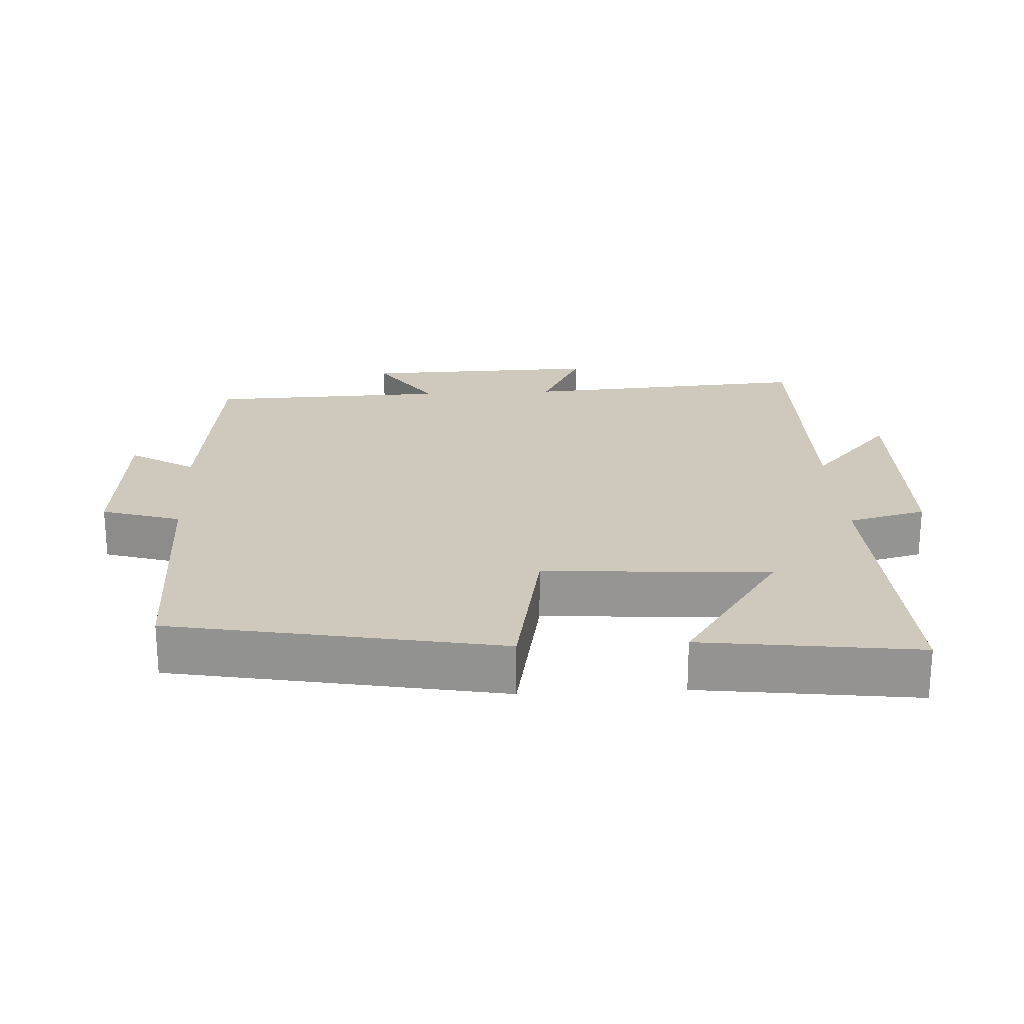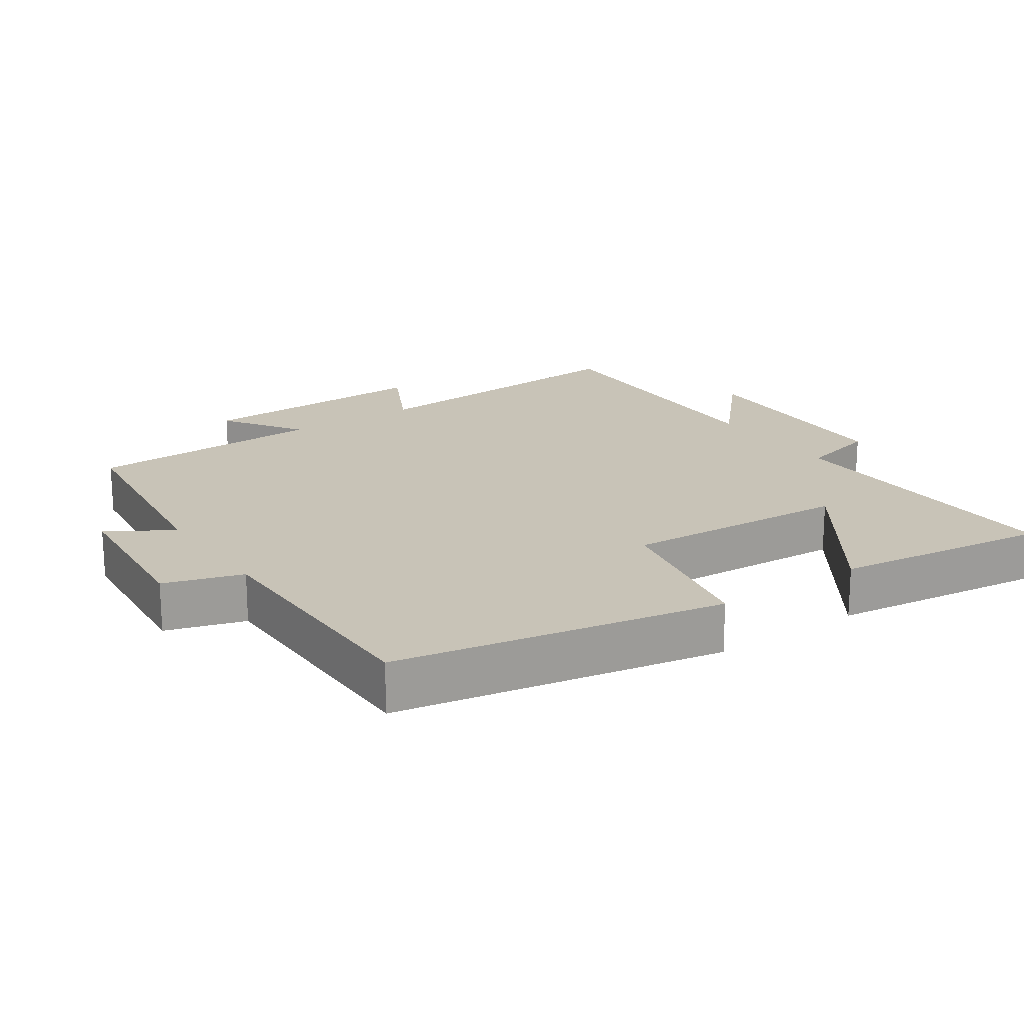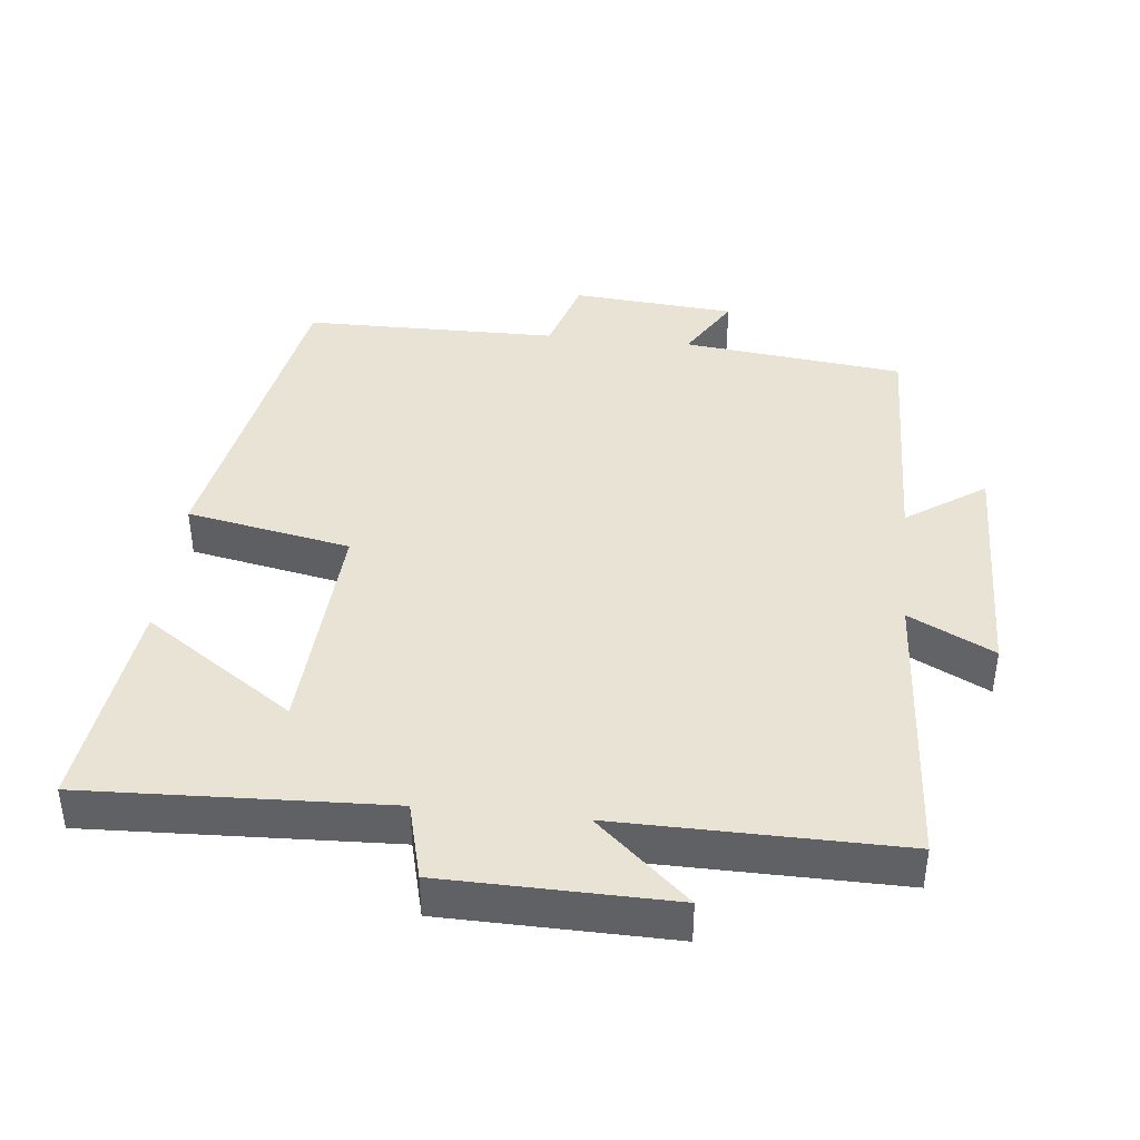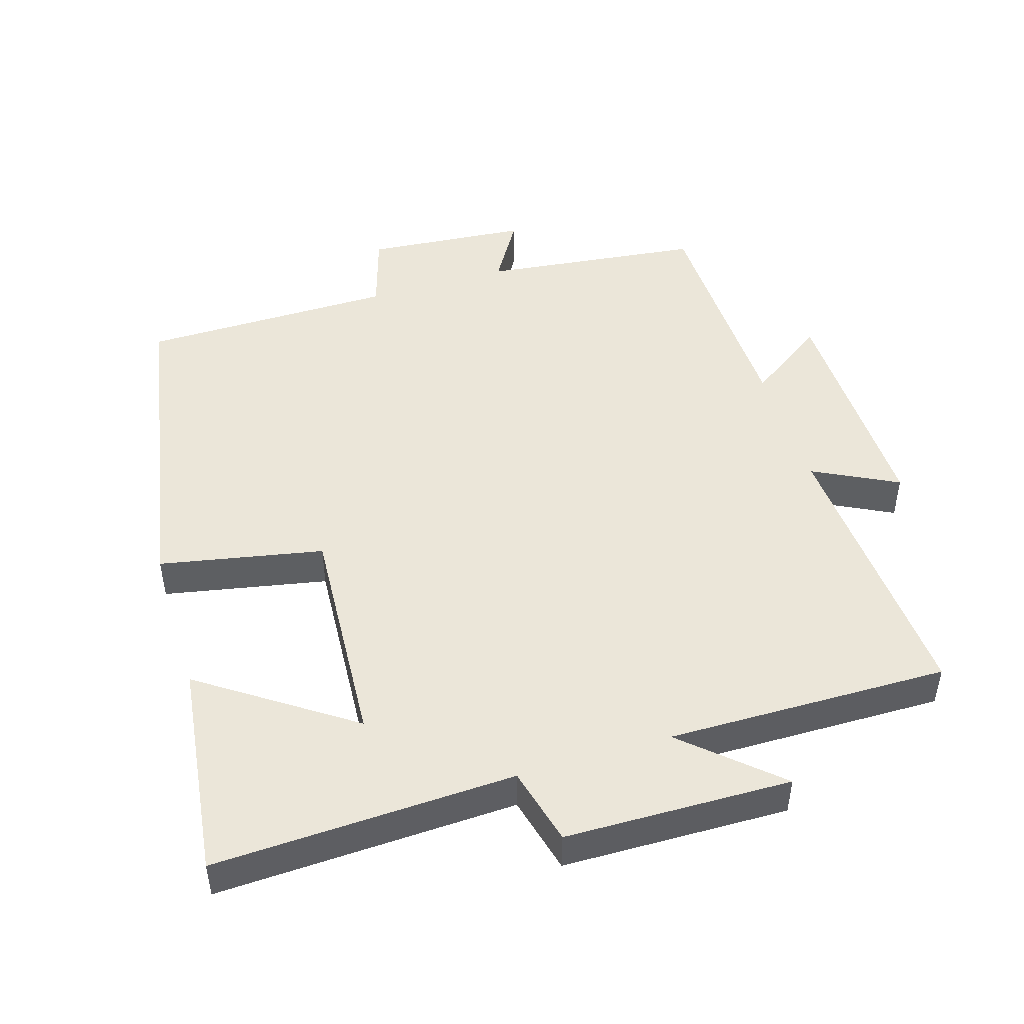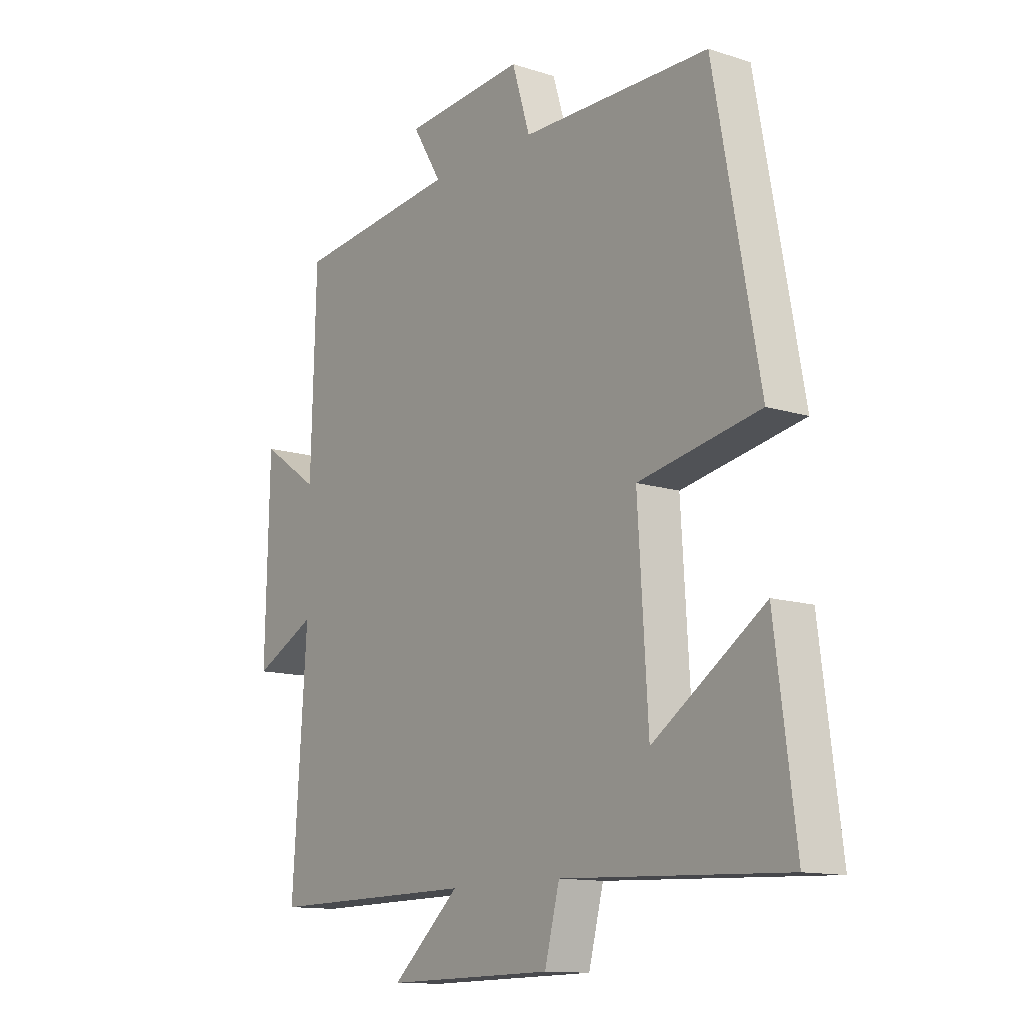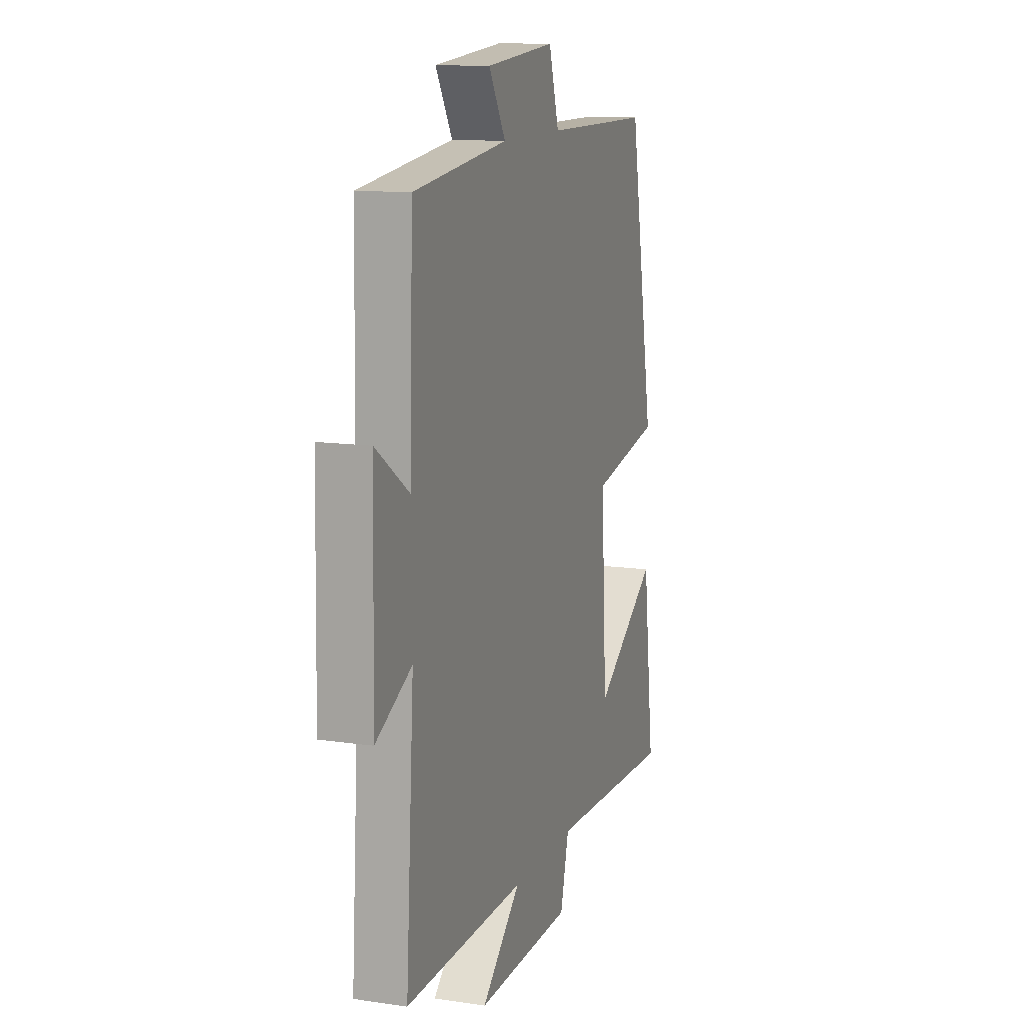
<metadata>
{"format":"obj","ext":"obj","renderer":"f3d","projection":"perspective","resolution":1024,"background":"white","views":[{"elev":22.5,"azim":86.9,"up":"+Y"},{"elev":19.7,"azim":55.8,"up":"+Y"},{"elev":41.1,"azim":-174.0,"up":"+Y"},{"elev":47.9,"azim":163.0,"up":"+Y"},{"elev":-12.6,"azim":53.4,"up":"+Z"},{"elev":12.5,"azim":-71.0,"up":"+Z"}]}
</metadata>
<code>
v 0.412 0.07 0.497
v 0.5 0.07 0.021
v 0.263 0.07 -0.025
v 0.283 0.07 -0.353
v 0.5 0.07 -0.205
v 0.54 0.07 -0.518
v 0.104 0.07 -0.5
v 0.075 0.07 -0.613
v -0.253 0.07 -0.619
v -0.12 0.07 -0.5
v -0.528 0.07 -0.505
v -0.5 0.07 -0.087
v -0.622 0.07 -0.149
v -0.614 0.07 0.195
v -0.5 0.07 0.117
v -0.49 0.07 0.463
v -0.17 0.07 0.5
v -0.227 0.07 0.594
v 0.009 0.07 0.614
v 0.044 0.07 0.5
v 0.412 0 0.497
v 0.5 0 0.021
v 0.263 0 -0.025
v 0.283 0 -0.353
v 0.5 0 -0.205
v 0.54 0 -0.518
v 0.104 0 -0.5
v 0.075 0 -0.613
v -0.253 0 -0.619
v -0.12 0 -0.5
v -0.528 0 -0.505
v -0.5 0 -0.087
v -0.622 0 -0.149
v -0.614 0 0.195
v -0.5 0 0.117
v -0.49 0 0.463
v -0.17 0 0.5
v -0.227 0 0.594
v 0.009 0 0.614
v 0.044 0 0.5
f 17 18 19 20
f 1 2 3
f 20 1 3
f 17 20 3
f 16 17 3
f 15 16 3
f 12 13 14 15
f 12 15 3 4
f 10 11 12 4
f 7 8 9 10
f 7 10 4
f 4 5 6 7
f 40 39 38 37
f 23 22 21
f 23 21 40
f 23 40 37
f 23 37 36
f 23 36 35
f 35 34 33 32
f 24 23 35 32
f 24 32 31 30
f 30 29 28 27
f 24 30 27
f 27 26 25 24
f 1 21 22 2
f 2 22 23 3
f 3 23 24 4
f 4 24 25 5
f 5 25 26 6
f 6 26 27 7
f 7 27 28 8
f 8 28 29 9
f 9 29 30 10
f 10 30 31 11
f 11 31 32 12
f 12 32 33 13
f 13 33 34 14
f 14 34 35 15
f 15 35 36 16
f 16 36 37 17
f 17 37 38 18
f 18 38 39 19
f 19 39 40 20
f 20 40 21 1

</code>
